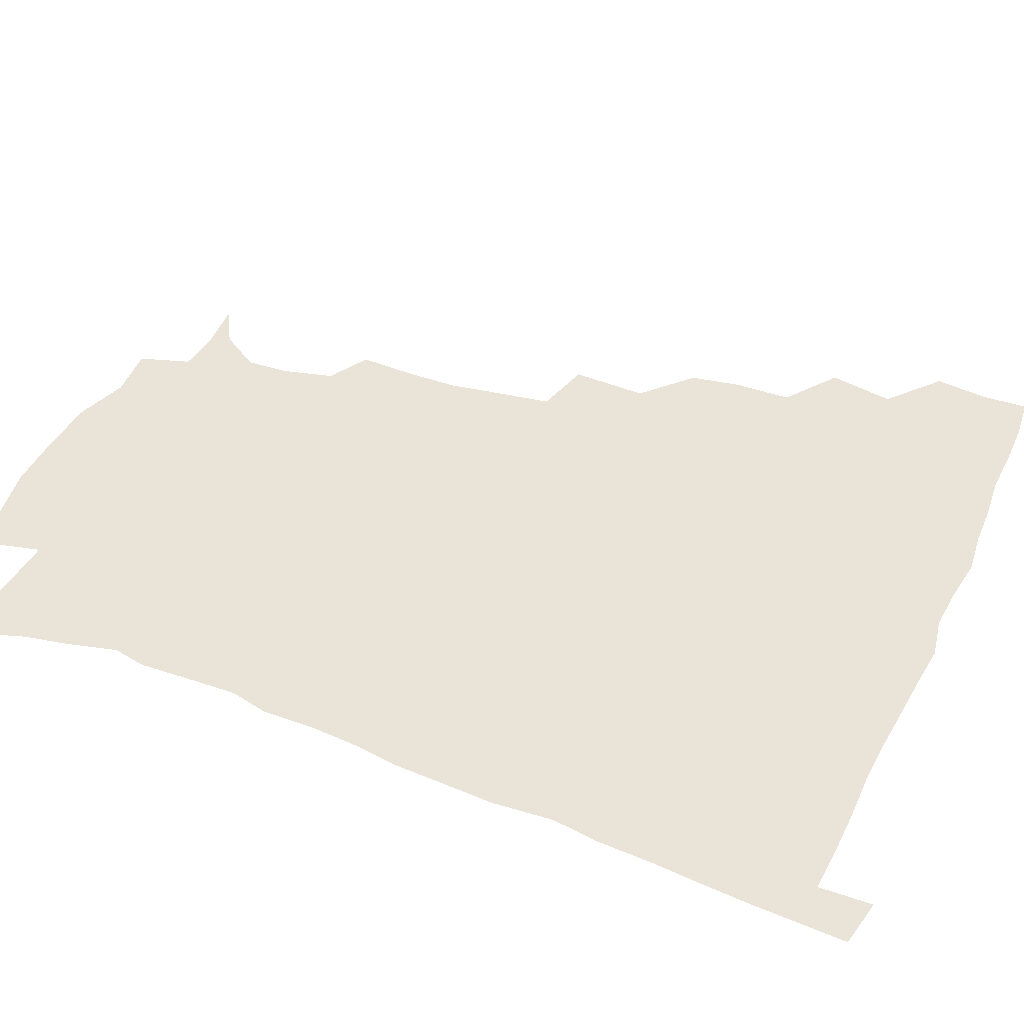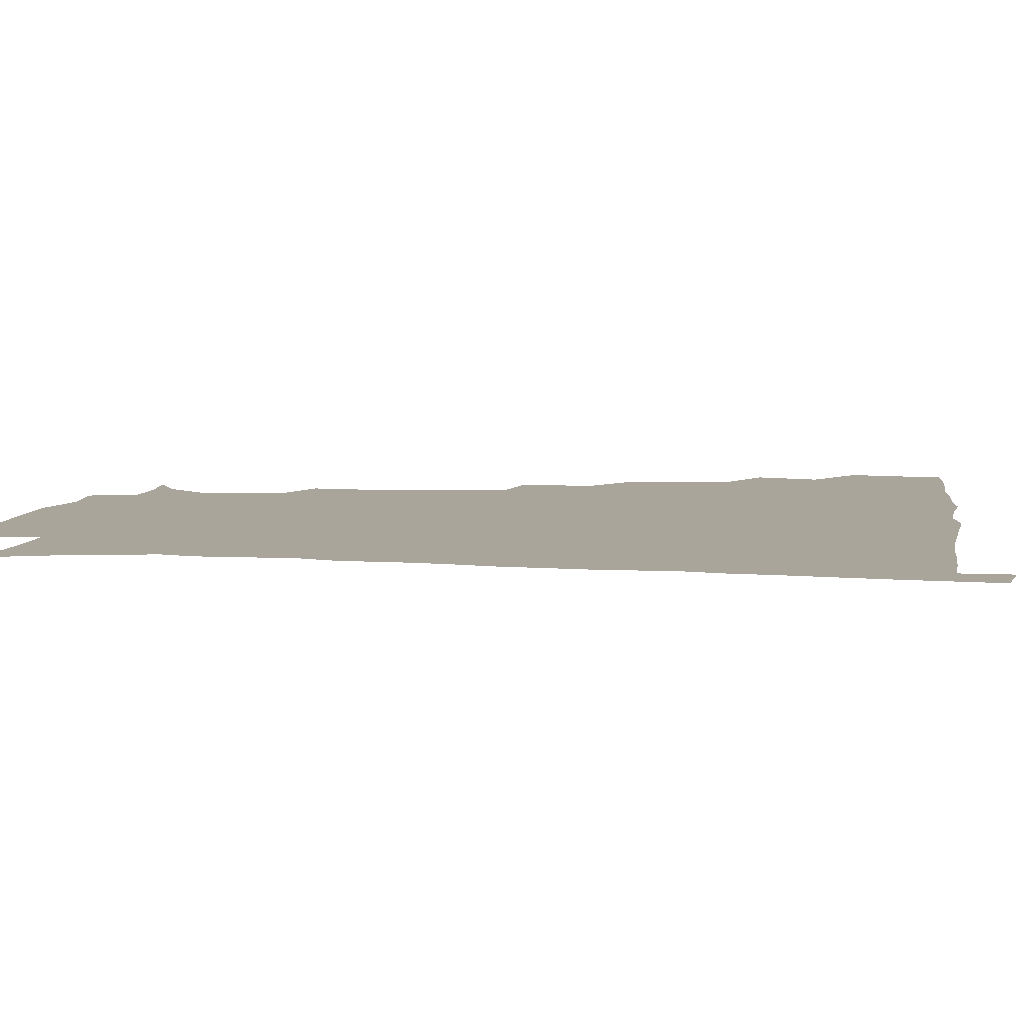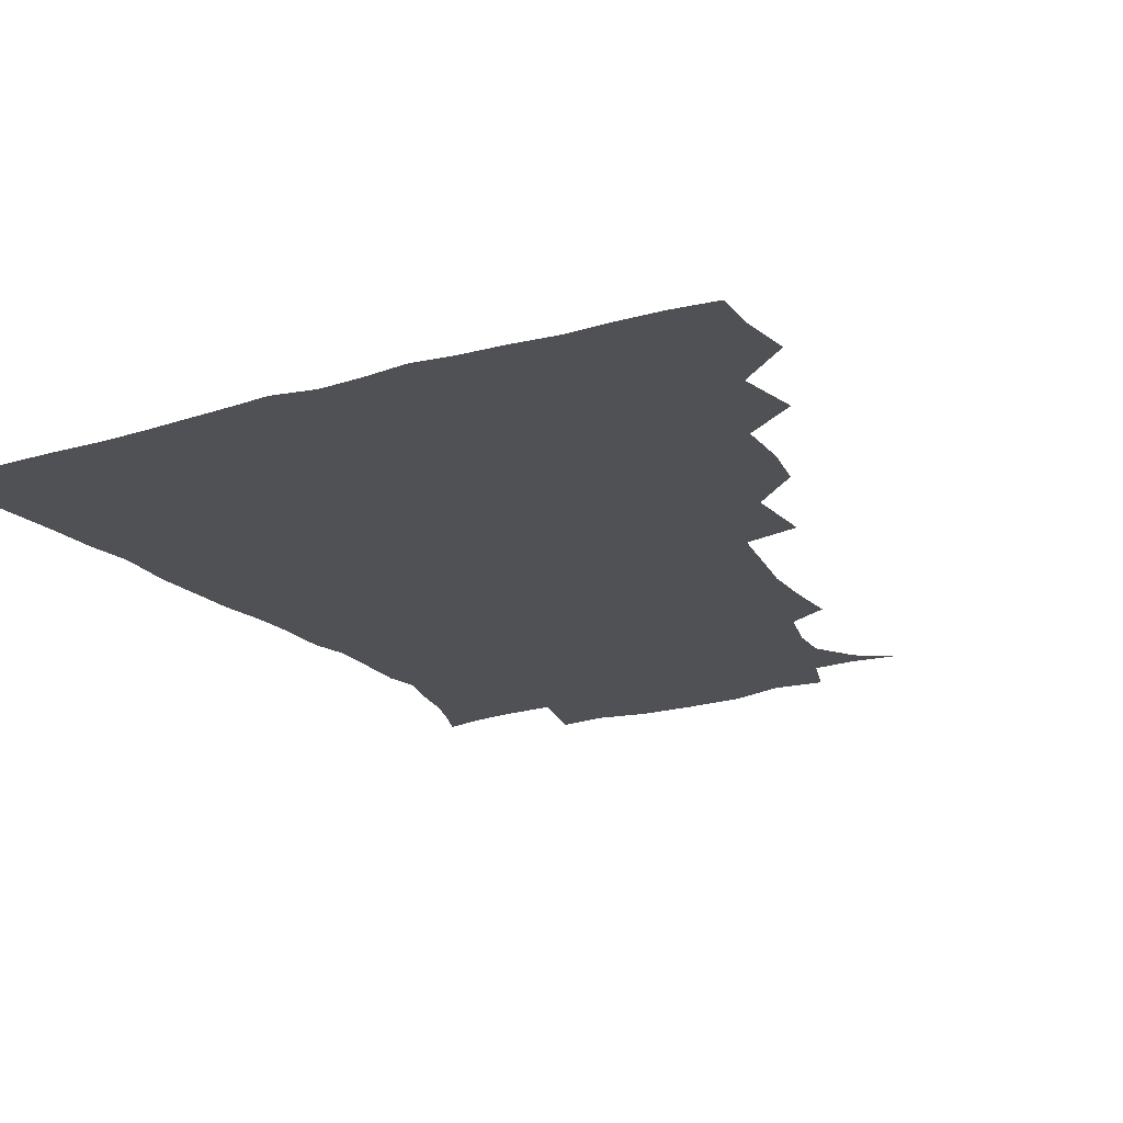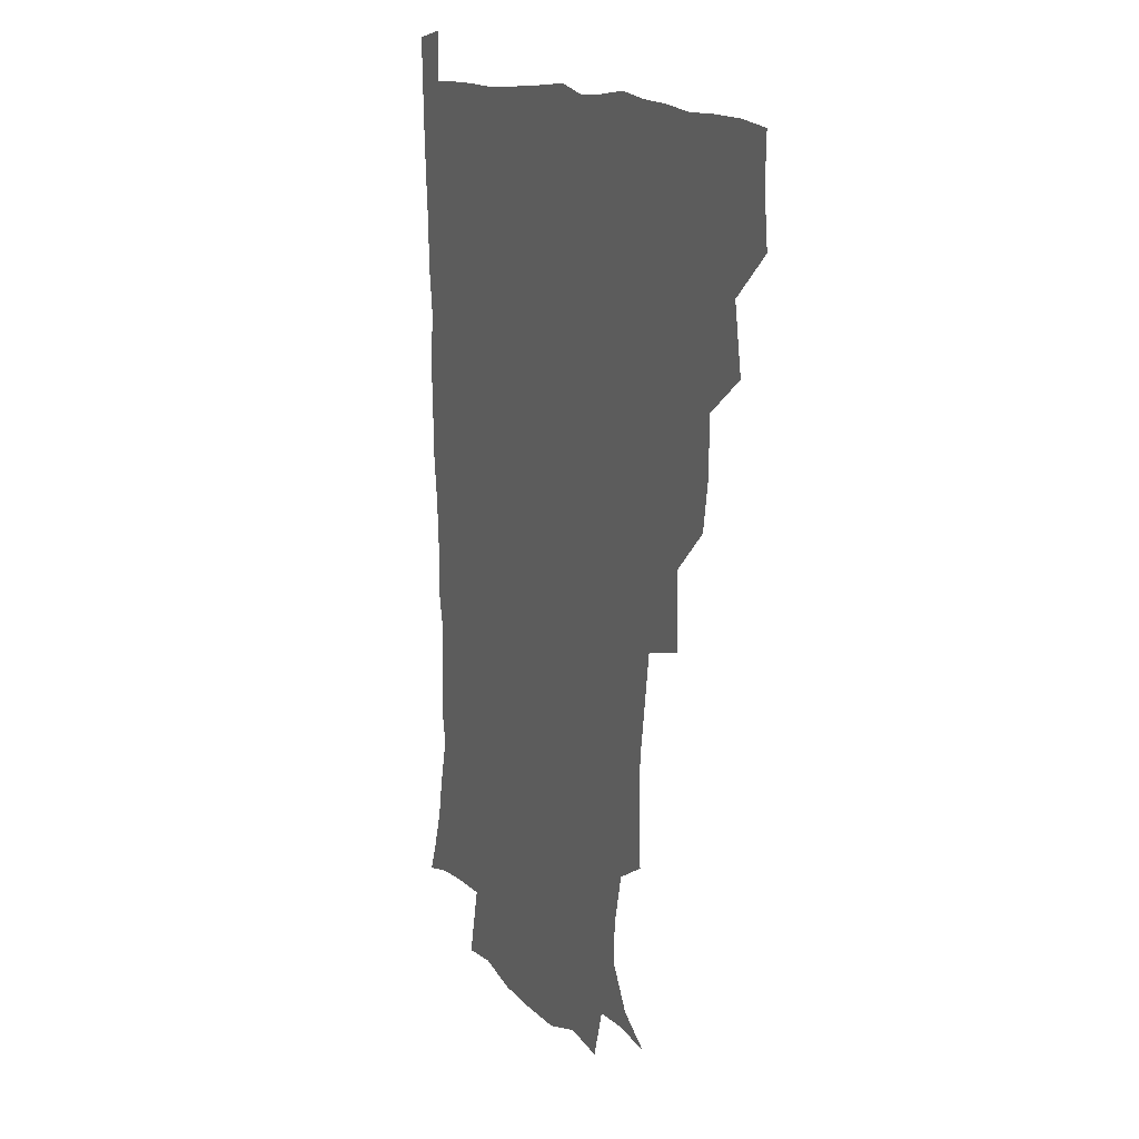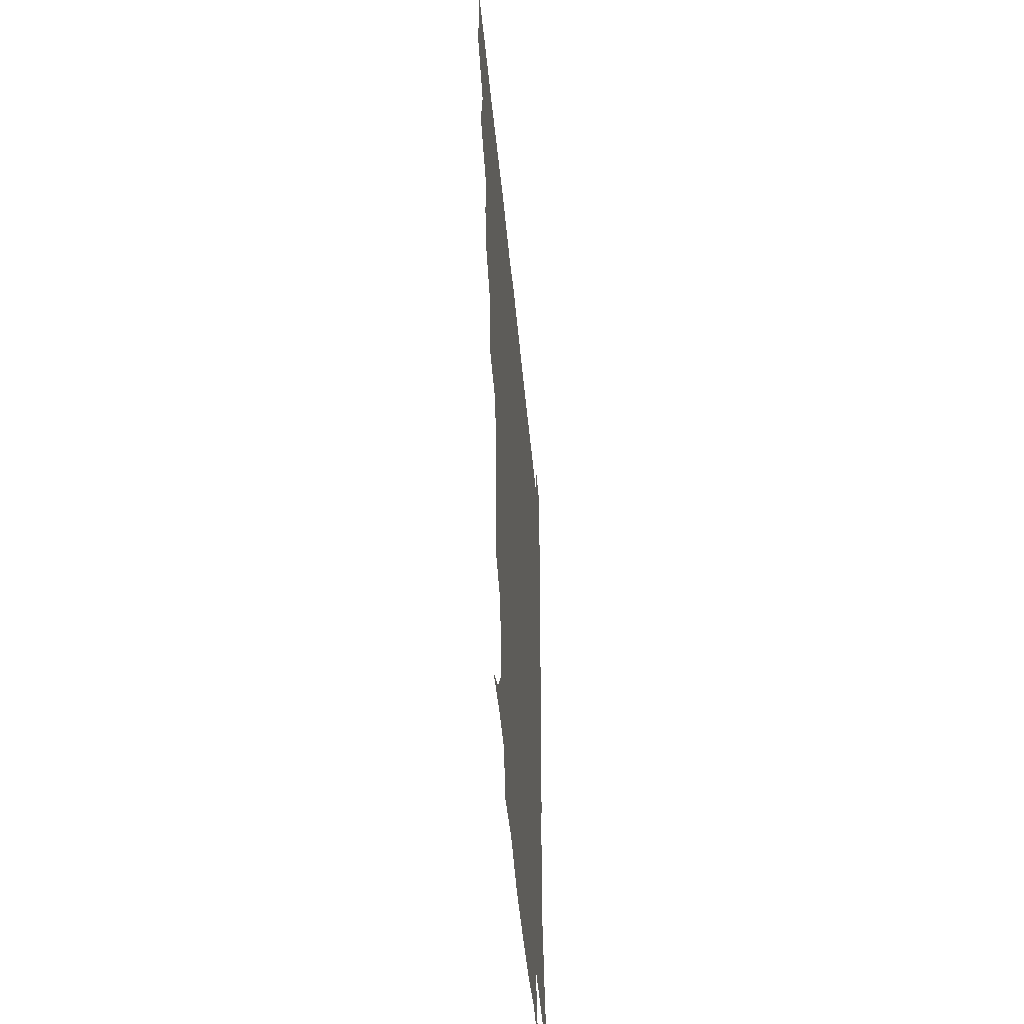
<metadata>
{"format":"obj","ext":"obj","renderer":"f3d","projection":"perspective","resolution":1024,"background":"white","views":[{"elev":43.4,"azim":113.9,"up":"+Z"},{"elev":7.7,"azim":99.0,"up":"+Z"},{"elev":-19.7,"azim":-151.3,"up":"+Z"},{"elev":14.1,"azim":-114.1,"up":"+Y"},{"elev":-50.9,"azim":-84.5,"up":"+Y"}]}
</metadata>
<code>
v 435.4 402.6 0
v 437.4 419.9 0
v 436.8 435.4 0
v 449.2 366.5 0
v 453 388.1 0
v 452.1 404.1 0
v 452.9 420.1 0
v 451.8 436.9 0
v 470.6 318.6 0
v 467.7 335 0
v 467.2 354.1 0
v 469.5 374.9 0
v 468.9 390.3 0
v 468.3 405.5 0
v 467.8 420.4 0
v 466.9 437.2 0
v 486 279 0
v 486.8 303.9 0
v 485.9 327 0
v 484.8 343.5 0
v 485.1 361.3 0
v 484.5 376.5 0
v 484 391.3 0
v 483.4 405.9 0
v 482.7 420.8 0
v 482.1 436.7 0
v 510.2 203 0
v 510.9 221.9 0
v 510.7 238.9 0
v 508.3 253 0
v 505 274.2 0
v 502.3 294 0
v 501 312.4 0
v 499.1 327.8 0
v 498.9 344.6 0
v 499.5 362.1 0
v 499.3 377.3 0
v 498.7 391.8 0
v 498.2 406.1 0
v 497.6 420.3 0
v 496.8 438.1 0
v 507.1 142.7 0
v 520.4 150.5 0
v 529.2 164.3 0
v 528.5 177.9 0
v 524.1 195.2 0
v 524.4 217.2 0
v 523.4 233.9 0
v 521.8 249.3 0
v 519.6 265.8 0
v 517.7 283.6 0
v 516.7 301.3 0
v 516.7 319.2 0
v 516.1 334.1 0
v 514.6 348 0
v 514.9 364 0
v 514.2 377.9 0
v 513.3 392 0
v 512.7 406.4 0
v 512.1 420.9 0
v 511.4 438.7 0
v 523.3 144.2 0
v 534.4 156.1 0
v 539.2 172.9 0
v 537.6 189.3 0
v 535.9 205.2 0
v 537 226.6 0
v 534.9 239.9 0
v 533.5 254.8 0
v 532.3 271.6 0
v 530.7 286.3 0
v 530.4 304.5 0
v 530 318.7 0
v 530 335.2 0
v 529.3 349.4 0
v 529.1 363.9 0
v 529.5 378.5 0
v 528 392.3 0
v 527.6 406.5 0
v 526.8 422 0
v 525.7 440.3 0
v 538.3 142.9 0
v 549.5 164.4 0
v 550.7 181.5 0
v 549.1 195.6 0
v 549.1 213.7 0
v 549.1 231.2 0
v 547.5 244.6 0
v 547 260.6 0
v 545.3 273.6 0
v 544.5 289.2 0
v 543.8 303.5 0
v 544.2 321 0
v 544.3 336 0
v 543.7 349.8 0
v 543.4 363.7 0
v 543.7 378.4 0
v 543.1 392.1 0
v 542.9 405.9 0
v 541.9 421.2 0
v 540.6 438.5 0
v 543.8 126 0
v 556.8 149.2 0
v 561.8 167.2 0
v 562.3 185.5 0
v 562 200.7 0
v 561.6 216.6 0
v 561.5 232.2 0
v 560.2 246.5 0
v 559.6 261.6 0
v 559.1 276.4 0
v 558.2 290.8 0
v 559.1 308 0
v 558 320.6 0
v 558.7 337.4 0
v 558 350.2 0
v 558.5 364.9 0
v 558 378.4 0
v 557.4 392.2 0
v 557.3 406.1 0
v 556.7 420.6 0
v 555.4 437.6 0
v 561.4 127.4 0
v 571.9 150.8 0
v 574.9 170.7 0
v 575 185.6 0
v 574.5 201.9 0
v 573.1 219.5 0
v 575.1 235.7 0
v 573.2 247.9 0
v 573.1 263.3 0
v 572.8 276.9 0
v 572.2 291.3 0
v 572.5 308.7 0
v 572.8 323.4 0
v 572.6 336.9 0
v 572.4 350.6 0
v 572.9 365.5 0
v 572.3 378.6 0
v 572.4 392.4 0
v 571.7 406.6 0
v 571 421.1 0
v 569.4 440.3 0
v 579.2 121.6 0
v 586.5 151.8 0
v 587.5 170.6 0
v 587.9 187.2 0
v 587.9 204.3 0
v 586.6 216.8 0
v 585.8 238.4 0
v 586.8 250 0
v 587 263.5 0
v 586.6 278.5 0
v 586.3 292.7 0
v 586.3 308.9 0
v 586.5 323.6 0
v 586.8 337 0
v 586.7 350.3 0
v 586.9 365.1 0
v 587 378.7 0
v 586.9 392.5 0
v 586.7 406.3 0
v 585.4 422.1 0
v 583.8 439 0
v 599.1 120.5 0
v 600.8 151.3 0
v 600.6 170.8 0
v 600.7 188.5 0
v 600.7 204.4 0
v 601.5 217.1 0
v 600.4 231.5 0
v 600.1 245.9 0
v 599.5 264 0
v 600 279.2 0
v 600 293.5 0
v 600 308.9 0
v 600.5 322.1 0
v 600.7 337.6 0
v 601.1 351.1 0
v 601.3 365.4 0
v 601.6 379 0
v 601.5 392.8 0
v 601.1 407 0
v 600.1 422.2 0
v 598.4 438 0
v 618.3 120.4 0
v 615.3 151.2 0
v 614.6 169.1 0
v 613.4 187.5 0
v 613.2 203.2 0
v 613.9 219.6 0
v 613.2 234.3 0
v 613.3 250.6 0
v 613.4 263.8 0
v 613.1 279.4 0
v 613.6 293.6 0
v 613.7 307.7 0
v 614.3 323.2 0
v 614.5 336.9 0
v 615 351.8 0
v 615.5 365.7 0
v 616 379.1 0
v 616.6 392.9 0
v 616.8 406.6 0
v 615.7 421.4 0
v 613.9 436.8 0
v 636.5 123.5 0
v 631.1 148.2 0
v 627.8 169.3 0
v 626.8 185.6 0
v 625.7 202.7 0
v 625.8 219.7 0
v 625.8 234.6 0
v 625.9 248.6 0
v 626.5 263.9 0
v 626.7 277.3 0
v 626.8 292.4 0
v 627.4 305.9 0
v 627.1 324.1 0
v 628.1 336.9 0
v 628.6 352.2 0
v 629.5 365 0
v 630.2 379 0
v 630.7 392.9 0
v 631.1 406.8 0
v 631.1 420.9 0
v 629.8 436.1 0
v 652.7 121.4 0
v 646.8 146.2 0
v 642.6 165.1 0
v 639.4 184.7 0
v 638.3 201.2 0
v 637.8 218 0
v 638.5 231.8 0
v 639.7 243.7 0
v 638.4 262.8 0
v 639.5 276.1 0
v 639.7 291 0
v 641.8 303 0
v 641.1 320.1 0
v 642 334.4 0
v 641.7 351.2 0
v 643.3 364.2 0
v 644.1 380.3 0
v 644.9 393 0
v 645.4 406.9 0
v 645.8 420.9 0
v 644.8 436.4 0
v 664.8 145.1 0
v 656.2 164.8 0
v 653 180.9 0
v 651.1 197.3 0
v 650 213.6 0
v 650.2 229.2 0
v 651.3 242.7 0
v 651.9 257.2 0
v 652.2 273 0
v 653.4 286.7 0
v 653.8 303.2 0
v 654.4 317.9 0
v 656.2 331.1 0
v 656.3 347 0
v 657.1 362.3 0
v 657.3 379 0
v 658.6 392.9 0
v 659.8 406.7 0
v 660.3 421 0
v 660.2 436.2 0
v 679.6 143.3 0
v 671.9 159.6 0
v 666.9 175.8 0
v 664.6 190.9 0
v 662.9 206.4 0
v 663 221.9 0
v 663.3 236.9 0
v 664.2 251.4 0
v 665.4 266.4 0
v 665.4 283 0
v 666.6 298.1 0
v 669.2 311 0
v 668.8 328.6 0
v 668.9 345.3 0
v 670.3 360.1 0
v 671.6 375.5 0
v 673 390.7 0
v 674.1 406.1 0
v 675 420.7 0
v 675.6 435.4 0
v 675.1 452.7 0
v 692.5 139.8 0
v 687.9 151.5 0
v 683.5 164.5 0
v 681.2 177.1 0
v 676.7 194.8 0
v 679 205.8 0
v 678.3 221.7 0
v 677.7 238.8 0
v 680.9 251.9 0
v 680.6 269.5 0
v 681.8 285.8 0
v 684 300.7 0
v 684.7 317.2 0
v 685.5 333.4 0
v 684.1 353.6 0
v 686.3 369.2 0
v 687.2 387.4 0
v 688.6 404.3 0
v 689.7 419.9 0
v 690.4 435 0
v 691.1 449.9 0
f 5 6 1
f 1 6 2
f 6 7 2
f 2 7 3
f 7 8 3
f 11 12 4
f 4 12 5
f 12 13 5
f 5 13 6
f 13 14 6
f 6 14 7
f 14 15 7
f 7 15 8
f 15 16 8
f 18 19 9
f 9 19 10
f 19 20 10
f 10 20 11
f 20 21 11
f 11 21 12
f 21 22 12
f 12 22 13
f 22 23 13
f 13 23 14
f 23 24 14
f 14 24 15
f 24 25 15
f 15 25 16
f 25 26 16
f 31 32 17
f 17 32 18
f 32 33 18
f 18 33 19
f 33 34 19
f 19 34 20
f 34 35 20
f 20 35 21
f 35 36 21
f 21 36 22
f 36 37 22
f 22 37 23
f 37 38 23
f 23 38 24
f 38 39 24
f 24 39 25
f 39 40 25
f 25 40 26
f 40 41 26
f 46 47 27
f 27 47 28
f 47 48 28
f 28 48 29
f 48 49 29
f 29 49 30
f 49 50 30
f 30 50 31
f 50 51 31
f 31 51 32
f 51 52 32
f 32 52 33
f 52 53 33
f 33 53 34
f 53 54 34
f 34 54 35
f 54 55 35
f 35 55 36
f 55 56 36
f 36 56 37
f 56 57 37
f 37 57 38
f 57 58 38
f 38 58 39
f 58 59 39
f 39 59 40
f 59 60 40
f 40 60 41
f 60 61 41
f 42 62 43
f 62 63 43
f 43 63 44
f 63 64 44
f 44 64 45
f 64 65 45
f 45 65 46
f 65 66 46
f 46 66 47
f 66 67 47
f 47 67 48
f 67 68 48
f 48 68 49
f 68 69 49
f 49 69 50
f 69 70 50
f 50 70 51
f 70 71 51
f 51 71 52
f 71 72 52
f 52 72 53
f 72 73 53
f 53 73 54
f 73 74 54
f 54 74 55
f 74 75 55
f 55 75 56
f 75 76 56
f 56 76 57
f 76 77 57
f 57 77 58
f 77 78 58
f 58 78 59
f 78 79 59
f 59 79 60
f 79 80 60
f 60 80 61
f 80 81 61
f 62 82 63
f 82 83 63
f 63 83 64
f 83 84 64
f 64 84 65
f 84 85 65
f 65 85 66
f 85 86 66
f 66 86 67
f 86 87 67
f 67 87 68
f 87 88 68
f 68 88 69
f 88 89 69
f 69 89 70
f 89 90 70
f 70 90 71
f 90 91 71
f 71 91 72
f 91 92 72
f 72 92 73
f 92 93 73
f 73 93 74
f 93 94 74
f 74 94 75
f 94 95 75
f 75 95 76
f 95 96 76
f 76 96 77
f 96 97 77
f 77 97 78
f 97 98 78
f 78 98 79
f 98 99 79
f 79 99 80
f 99 100 80
f 80 100 81
f 100 101 81
f 102 103 82
f 82 103 83
f 103 104 83
f 83 104 84
f 104 105 84
f 84 105 85
f 105 106 85
f 85 106 86
f 106 107 86
f 86 107 87
f 107 108 87
f 87 108 88
f 108 109 88
f 88 109 89
f 109 110 89
f 89 110 90
f 110 111 90
f 90 111 91
f 111 112 91
f 91 112 92
f 112 113 92
f 92 113 93
f 113 114 93
f 93 114 94
f 114 115 94
f 94 115 95
f 115 116 95
f 95 116 96
f 116 117 96
f 96 117 97
f 117 118 97
f 97 118 98
f 118 119 98
f 98 119 99
f 119 120 99
f 99 120 100
f 120 121 100
f 100 121 101
f 121 122 101
f 102 123 103
f 123 124 103
f 103 124 104
f 124 125 104
f 104 125 105
f 125 126 105
f 105 126 106
f 126 127 106
f 106 127 107
f 127 128 107
f 107 128 108
f 128 129 108
f 108 129 109
f 129 130 109
f 109 130 110
f 130 131 110
f 110 131 111
f 131 132 111
f 111 132 112
f 132 133 112
f 112 133 113
f 133 134 113
f 113 134 114
f 134 135 114
f 114 135 115
f 135 136 115
f 115 136 116
f 136 137 116
f 116 137 117
f 137 138 117
f 117 138 118
f 138 139 118
f 118 139 119
f 139 140 119
f 119 140 120
f 140 141 120
f 120 141 121
f 141 142 121
f 121 142 122
f 142 143 122
f 123 144 124
f 144 145 124
f 124 145 125
f 145 146 125
f 125 146 126
f 146 147 126
f 126 147 127
f 147 148 127
f 127 148 128
f 148 149 128
f 128 149 129
f 149 150 129
f 129 150 130
f 150 151 130
f 130 151 131
f 151 152 131
f 131 152 132
f 152 153 132
f 132 153 133
f 153 154 133
f 133 154 134
f 154 155 134
f 134 155 135
f 155 156 135
f 135 156 136
f 156 157 136
f 136 157 137
f 157 158 137
f 137 158 138
f 158 159 138
f 138 159 139
f 159 160 139
f 139 160 140
f 160 161 140
f 140 161 141
f 161 162 141
f 141 162 142
f 162 163 142
f 142 163 143
f 163 164 143
f 144 165 145
f 165 166 145
f 145 166 146
f 166 167 146
f 146 167 147
f 167 168 147
f 147 168 148
f 168 169 148
f 148 169 149
f 169 170 149
f 149 170 150
f 170 171 150
f 150 171 151
f 171 172 151
f 151 172 152
f 172 173 152
f 152 173 153
f 173 174 153
f 153 174 154
f 174 175 154
f 154 175 155
f 175 176 155
f 155 176 156
f 176 177 156
f 156 177 157
f 177 178 157
f 157 178 158
f 178 179 158
f 158 179 159
f 179 180 159
f 159 180 160
f 180 181 160
f 160 181 161
f 181 182 161
f 161 182 162
f 182 183 162
f 162 183 163
f 183 184 163
f 163 184 164
f 184 185 164
f 165 186 166
f 186 187 166
f 166 187 167
f 187 188 167
f 167 188 168
f 188 189 168
f 168 189 169
f 189 190 169
f 169 190 170
f 190 191 170
f 170 191 171
f 191 192 171
f 171 192 172
f 192 193 172
f 172 193 173
f 193 194 173
f 173 194 174
f 194 195 174
f 174 195 175
f 195 196 175
f 175 196 176
f 196 197 176
f 176 197 177
f 197 198 177
f 177 198 178
f 198 199 178
f 178 199 179
f 199 200 179
f 179 200 180
f 200 201 180
f 180 201 181
f 201 202 181
f 181 202 182
f 202 203 182
f 182 203 183
f 203 204 183
f 183 204 184
f 204 205 184
f 184 205 185
f 205 206 185
f 186 207 187
f 207 208 187
f 187 208 188
f 208 209 188
f 188 209 189
f 209 210 189
f 189 210 190
f 210 211 190
f 190 211 191
f 211 212 191
f 191 212 192
f 212 213 192
f 192 213 193
f 213 214 193
f 193 214 194
f 214 215 194
f 194 215 195
f 215 216 195
f 195 216 196
f 216 217 196
f 196 217 197
f 217 218 197
f 197 218 198
f 218 219 198
f 198 219 199
f 219 220 199
f 199 220 200
f 220 221 200
f 200 221 201
f 221 222 201
f 201 222 202
f 222 223 202
f 202 223 203
f 223 224 203
f 203 224 204
f 224 225 204
f 204 225 205
f 225 226 205
f 205 226 206
f 226 227 206
f 207 228 208
f 228 229 208
f 208 229 209
f 229 230 209
f 209 230 210
f 230 231 210
f 210 231 211
f 231 232 211
f 211 232 212
f 232 233 212
f 212 233 213
f 233 234 213
f 213 234 214
f 234 235 214
f 214 235 215
f 235 236 215
f 215 236 216
f 236 237 216
f 216 237 217
f 237 238 217
f 217 238 218
f 238 239 218
f 218 239 219
f 239 240 219
f 219 240 220
f 240 241 220
f 220 241 221
f 241 242 221
f 221 242 222
f 242 243 222
f 222 243 223
f 243 244 223
f 223 244 224
f 244 245 224
f 224 245 225
f 245 246 225
f 225 246 226
f 246 247 226
f 226 247 227
f 247 248 227
f 229 249 230
f 249 250 230
f 230 250 231
f 250 251 231
f 231 251 232
f 251 252 232
f 232 252 233
f 252 253 233
f 233 253 234
f 253 254 234
f 234 254 235
f 254 255 235
f 235 255 236
f 255 256 236
f 236 256 237
f 256 257 237
f 237 257 238
f 257 258 238
f 238 258 239
f 258 259 239
f 239 259 240
f 259 260 240
f 240 260 241
f 260 261 241
f 241 261 242
f 261 262 242
f 242 262 243
f 262 263 243
f 243 263 244
f 263 264 244
f 244 264 245
f 264 265 245
f 245 265 246
f 265 266 246
f 246 266 247
f 266 267 247
f 247 267 248
f 267 268 248
f 249 269 250
f 269 270 250
f 250 270 251
f 270 271 251
f 251 271 252
f 271 272 252
f 252 272 253
f 272 273 253
f 253 273 254
f 273 274 254
f 254 274 255
f 274 275 255
f 255 275 256
f 275 276 256
f 256 276 257
f 276 277 257
f 257 277 258
f 277 278 258
f 258 278 259
f 278 279 259
f 259 279 260
f 279 280 260
f 260 280 261
f 280 281 261
f 261 281 262
f 281 282 262
f 262 282 263
f 282 283 263
f 263 283 264
f 283 284 264
f 264 284 265
f 284 285 265
f 265 285 266
f 285 286 266
f 266 286 267
f 286 287 267
f 267 287 268
f 287 288 268
f 269 290 270
f 290 291 270
f 270 291 271
f 291 292 271
f 271 292 272
f 292 293 272
f 272 293 273
f 293 294 273
f 273 294 274
f 294 295 274
f 274 295 275
f 295 296 275
f 275 296 276
f 296 297 276
f 276 297 277
f 297 298 277
f 277 298 278
f 298 299 278
f 278 299 279
f 299 300 279
f 279 300 280
f 300 301 280
f 280 301 281
f 301 302 281
f 281 302 282
f 302 303 282
f 282 303 283
f 303 304 283
f 283 304 284
f 304 305 284
f 284 305 285
f 305 306 285
f 285 306 286
f 306 307 286
f 286 307 287
f 307 308 287
f 287 308 288
f 308 309 288
f 288 309 289
f 309 310 289

</code>
